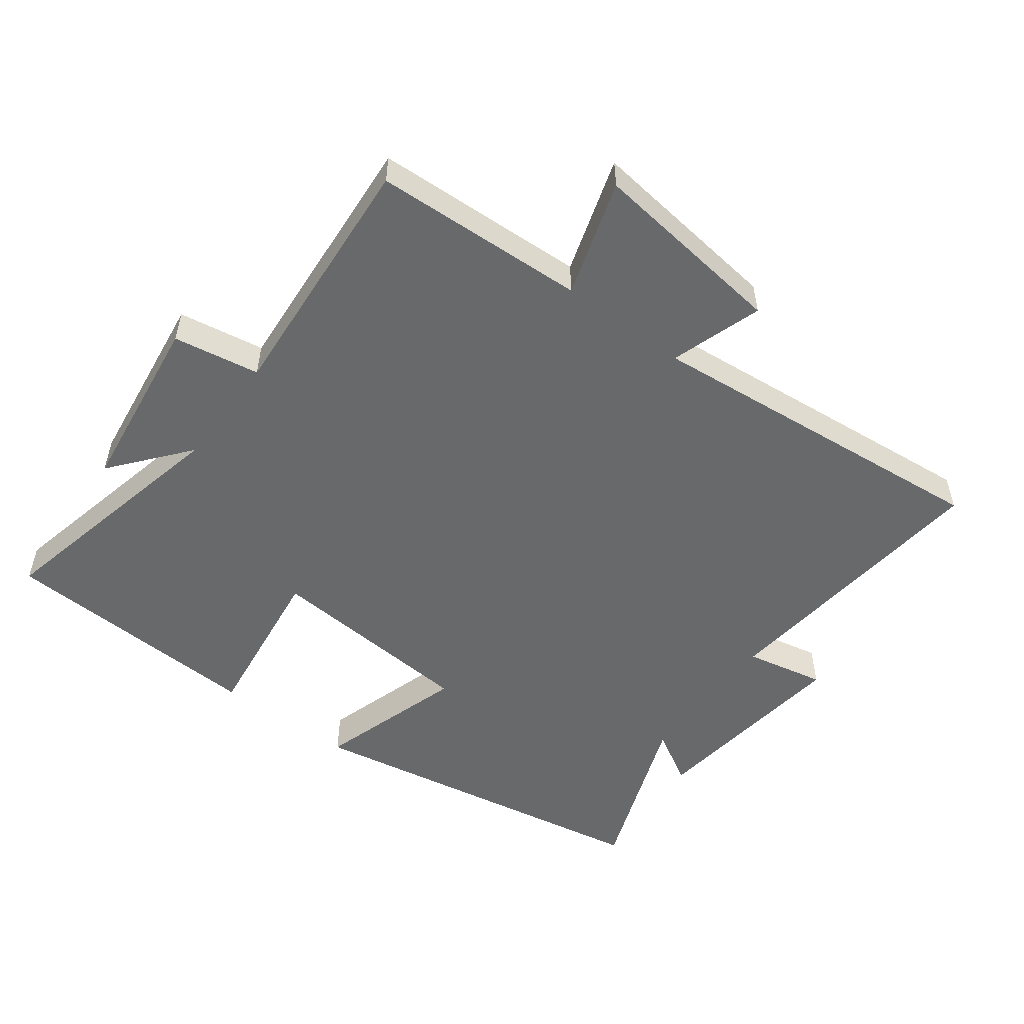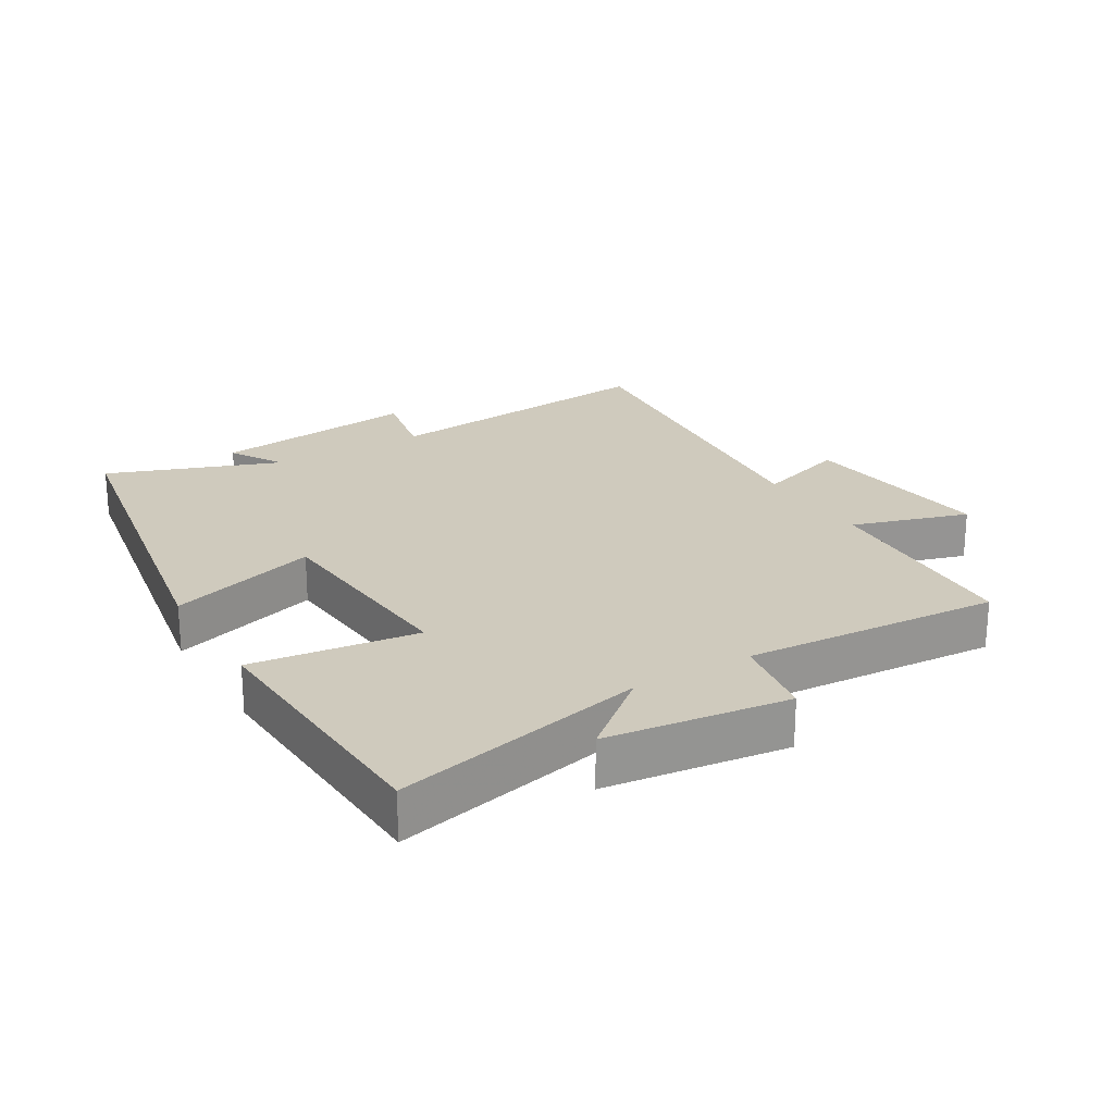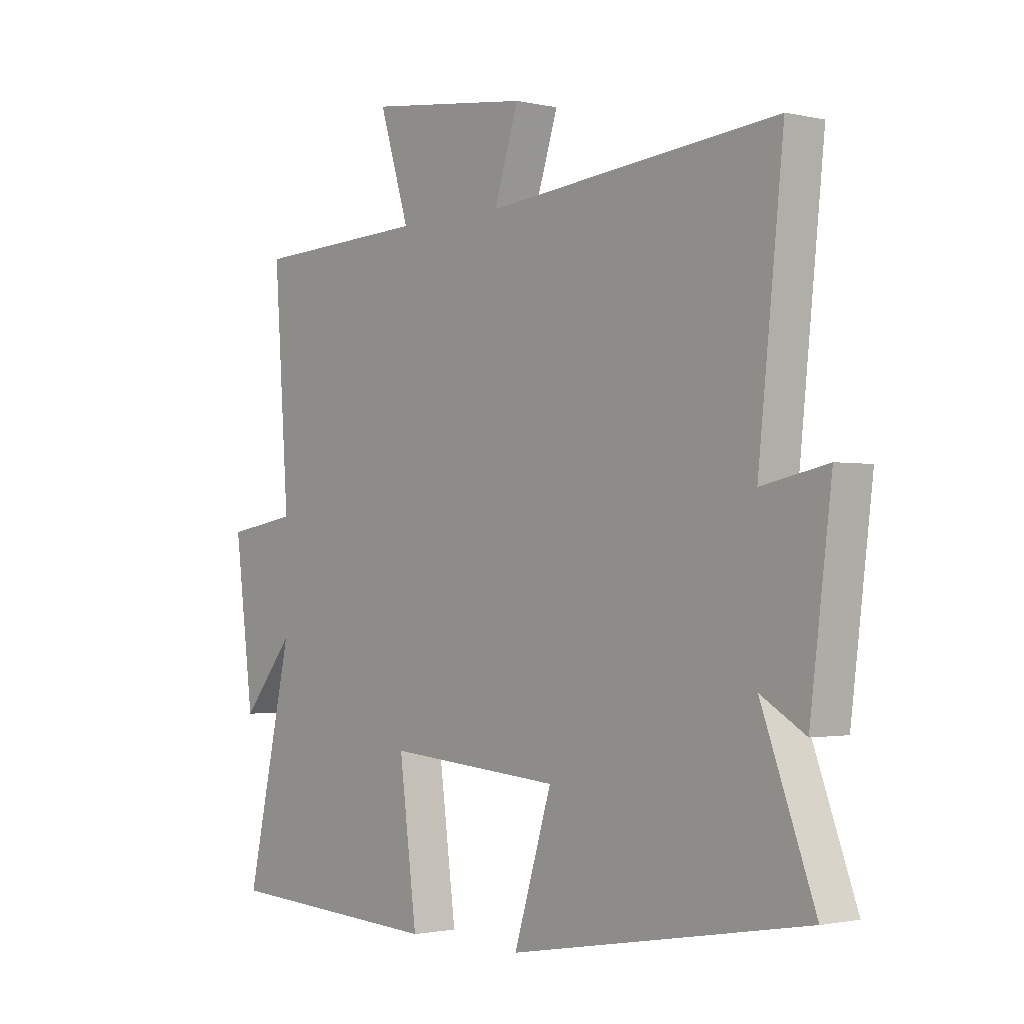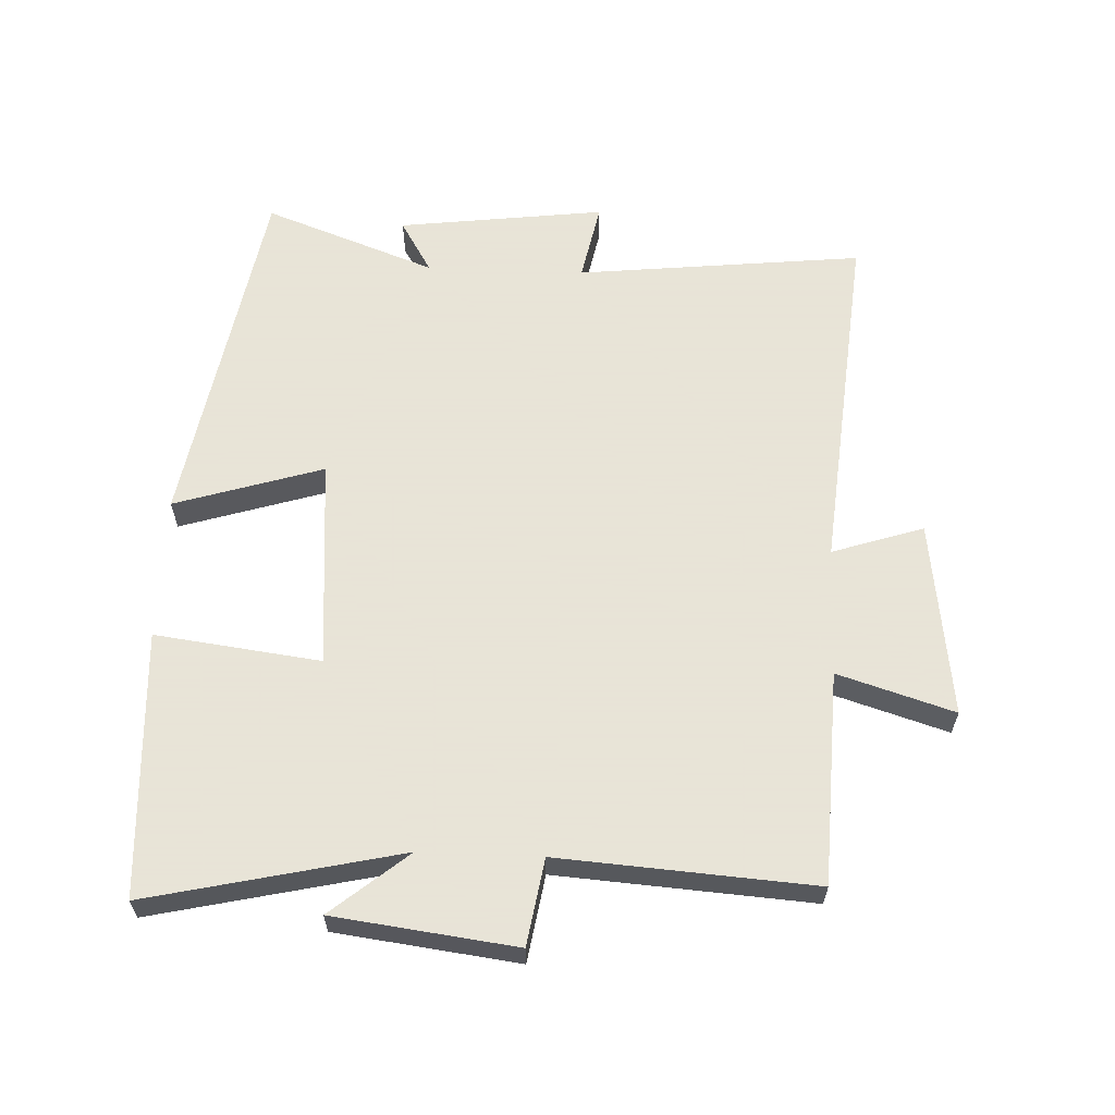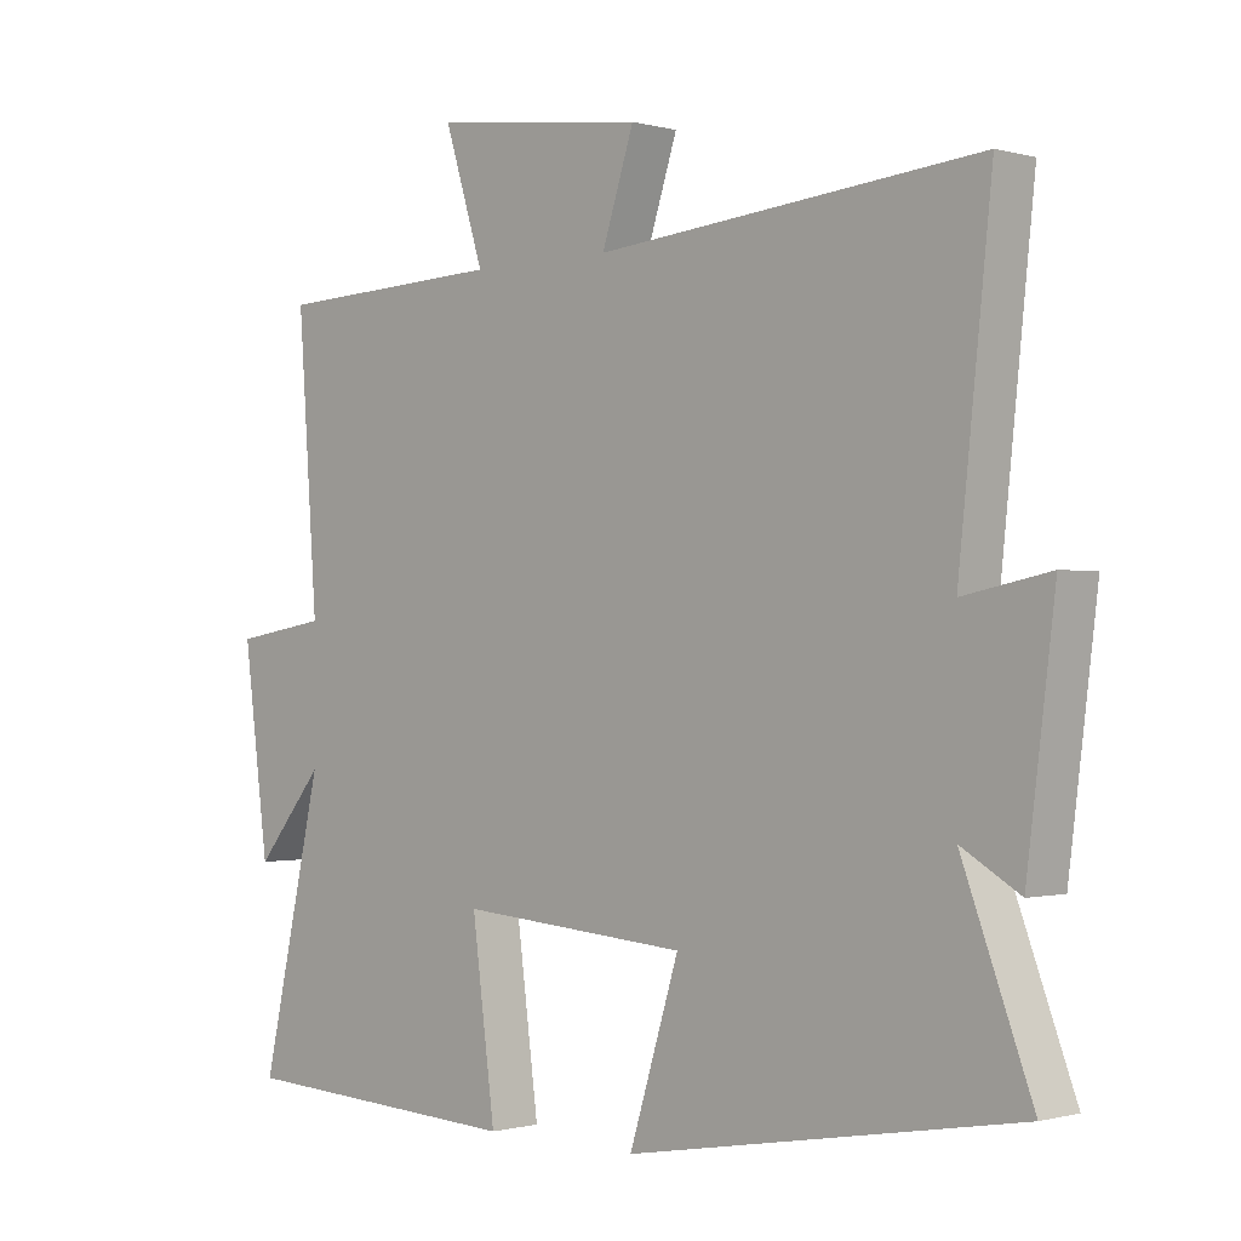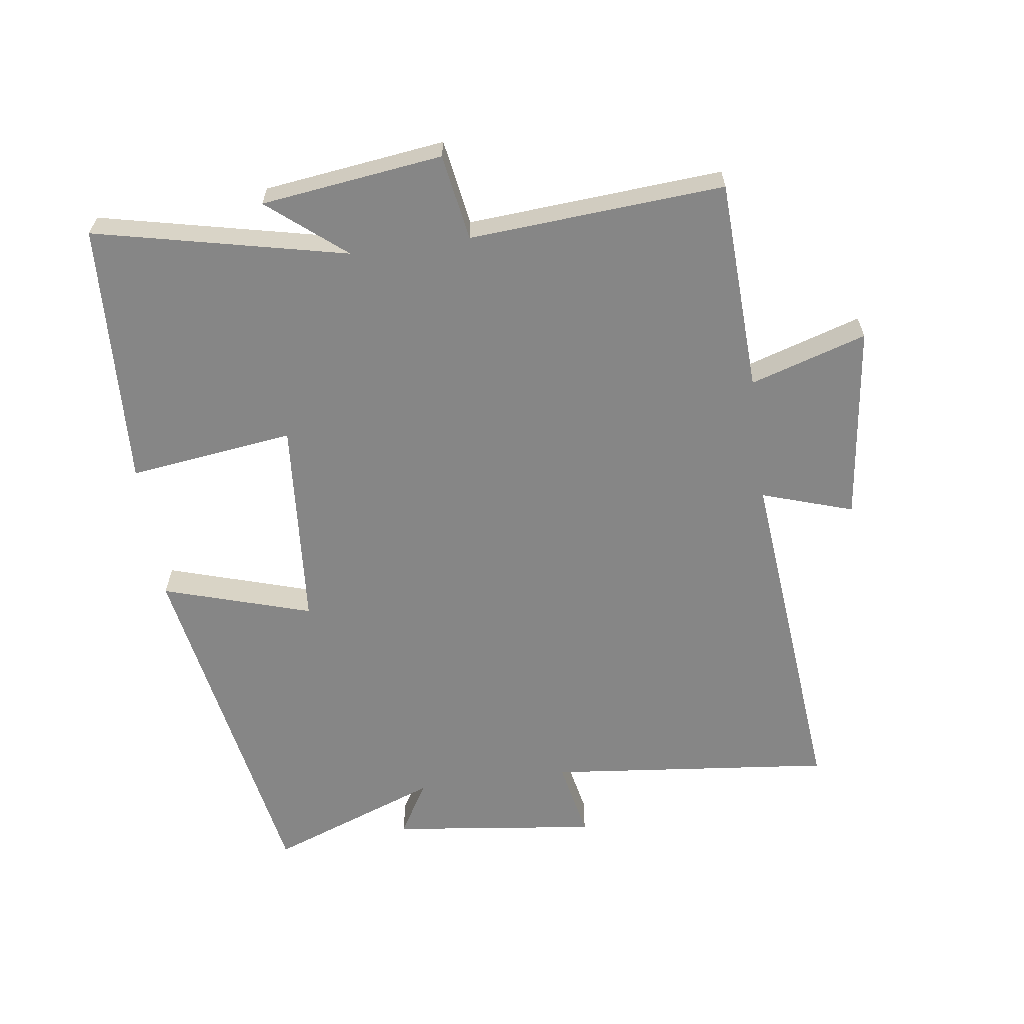
<metadata>
{"format":"obj","ext":"obj","renderer":"f3d","projection":"perspective","resolution":1024,"background":"white","views":[{"elev":-52.6,"azim":-36.7,"up":"+Y"},{"elev":22.9,"azim":-120.9,"up":"+Y"},{"elev":-1.6,"azim":50.6,"up":"+Z"},{"elev":61.4,"azim":-87.7,"up":"+Y"},{"elev":-0.7,"azim":44.5,"up":"+Z"},{"elev":-62.0,"azim":-82.1,"up":"+Y"}]}
</metadata>
<code>
v -0.528 0.07 0.486
v -0.2 0.07 0.5
v -0.256 0.07 0.679
v 0.048 0.07 0.641
v 0.002 0.07 0.5
v 0.547 0.07 0.551
v 0.5 0.07 0.108
v 0.623 0.07 0.133
v 0.583 0.07 -0.187
v 0.5 0.07 -0.138
v 0.599 0.07 -0.403
v 0.045 0.07 -0.5
v 0.116 0.07 -0.271
v -0.21 0.07 -0.245
v -0.177 0.07 -0.5
v -0.587 0.07 -0.479
v -0.5 0.07 -0.091
v -0.597 0.07 -0.209
v -0.633 0.07 0.071
v -0.5 0.07 0.093
v -0.528 0 0.486
v -0.2 0 0.5
v -0.256 0 0.679
v 0.048 0 0.641
v 0.002 0 0.5
v 0.547 0 0.551
v 0.5 0 0.108
v 0.623 0 0.133
v 0.583 0 -0.187
v 0.5 0 -0.138
v 0.599 0 -0.403
v 0.045 0 -0.5
v 0.116 0 -0.271
v -0.21 0 -0.245
v -0.177 0 -0.5
v -0.587 0 -0.479
v -0.5 0 -0.091
v -0.597 0 -0.209
v -0.633 0 0.071
v -0.5 0 0.093
f 17 18 19 20
f 14 15 16 17
f 13 14 17 20
f 10 11 12 13
f 20 1 2
f 13 20 2
f 10 13 2
f 7 8 9 10
f 5 6 7
f 10 2 3
f 7 10 3
f 5 7 3
f 3 4 5
f 40 39 38 37
f 37 36 35 34
f 40 37 34 33
f 33 32 31 30
f 22 21 40
f 22 40 33
f 22 33 30
f 30 29 28 27
f 27 26 25
f 23 22 30
f 23 30 27
f 23 27 25
f 25 24 23
f 1 21 22 2
f 2 22 23 3
f 3 23 24 4
f 4 24 25 5
f 5 25 26 6
f 6 26 27 7
f 7 27 28 8
f 8 28 29 9
f 9 29 30 10
f 10 30 31 11
f 11 31 32 12
f 12 32 33 13
f 13 33 34 14
f 14 34 35 15
f 15 35 36 16
f 16 36 37 17
f 17 37 38 18
f 18 38 39 19
f 19 39 40 20
f 20 40 21 1

</code>
